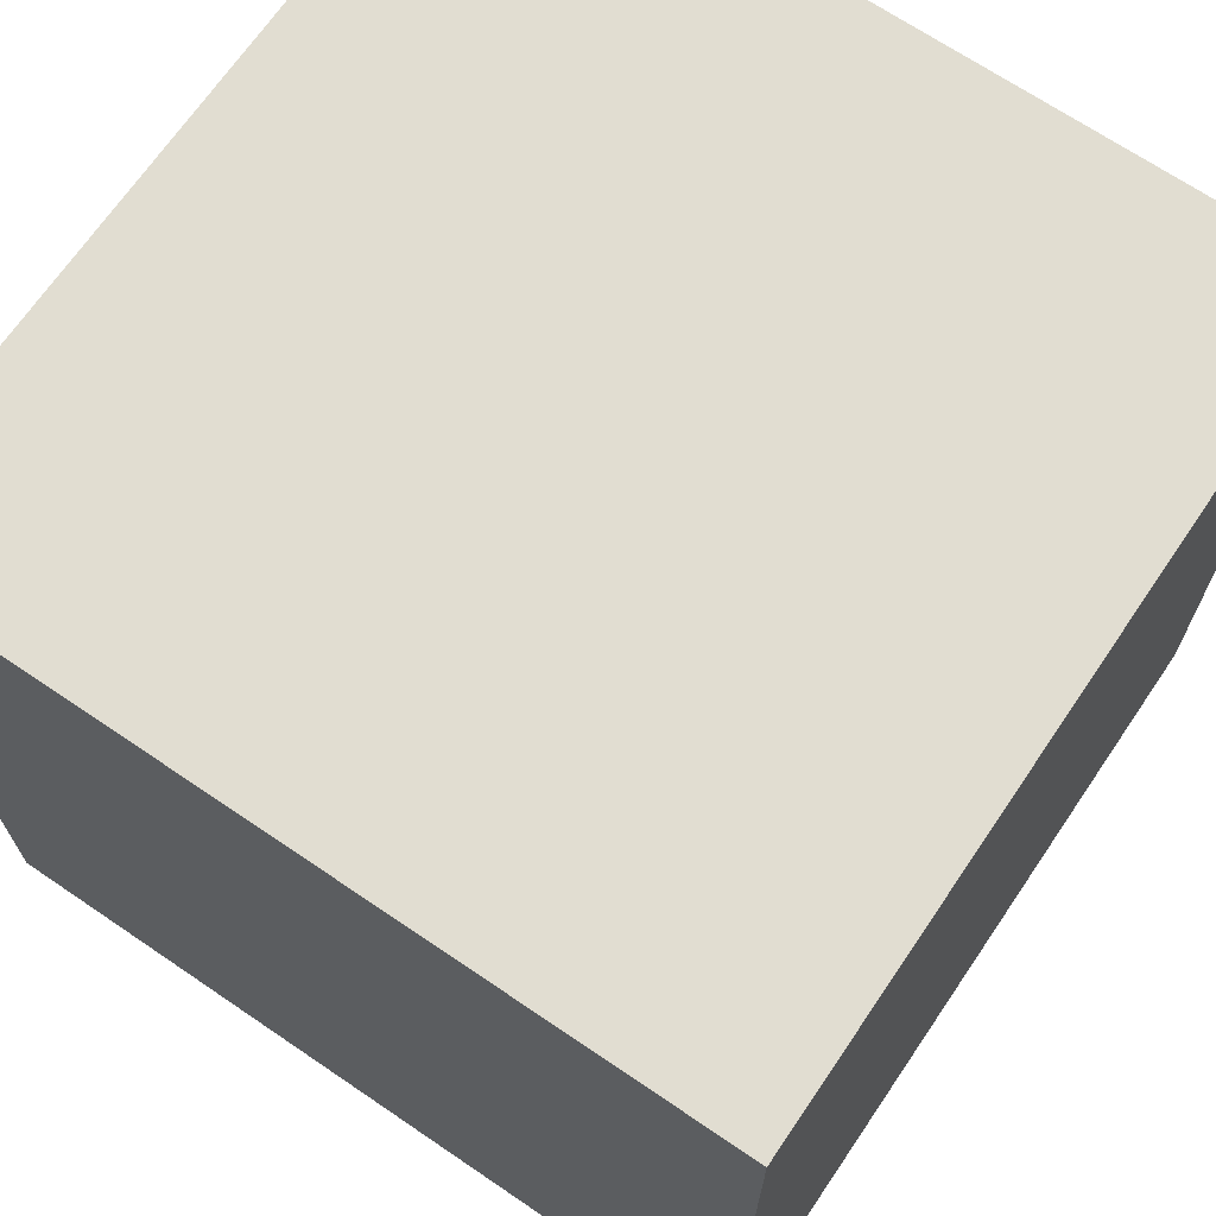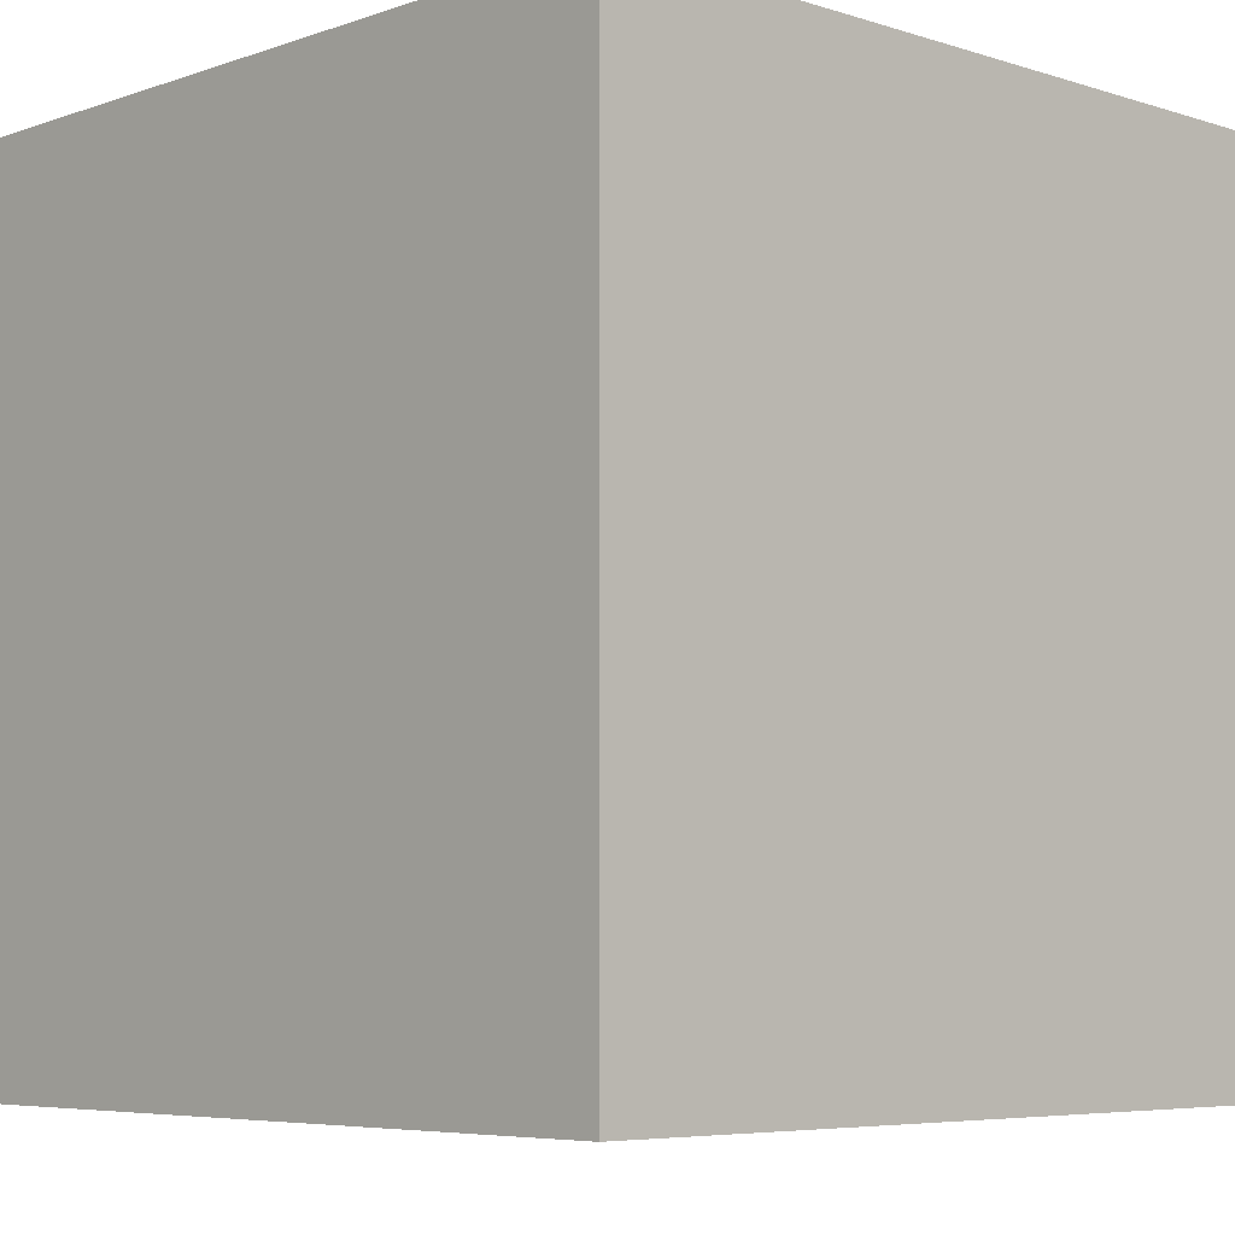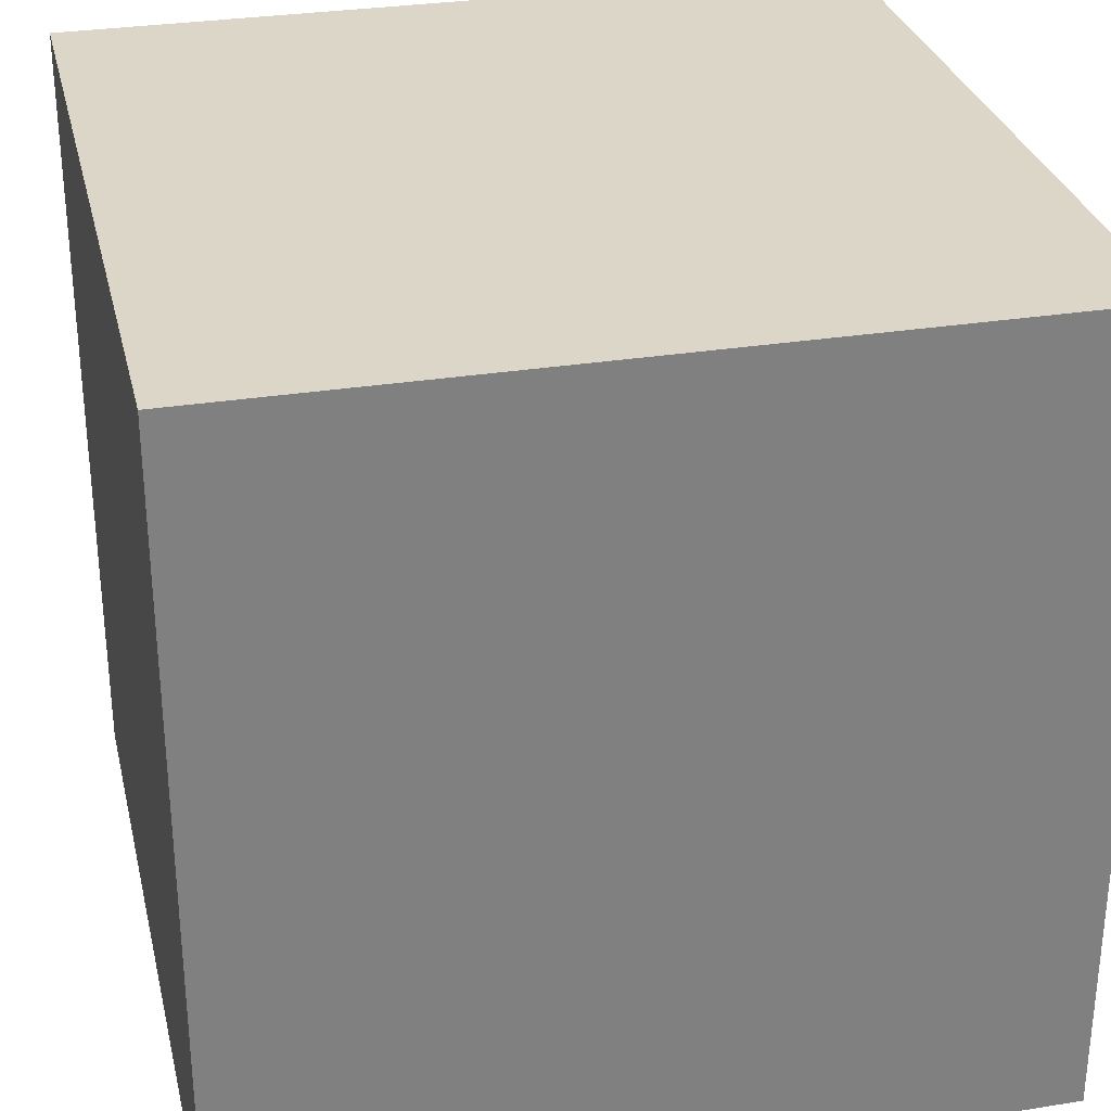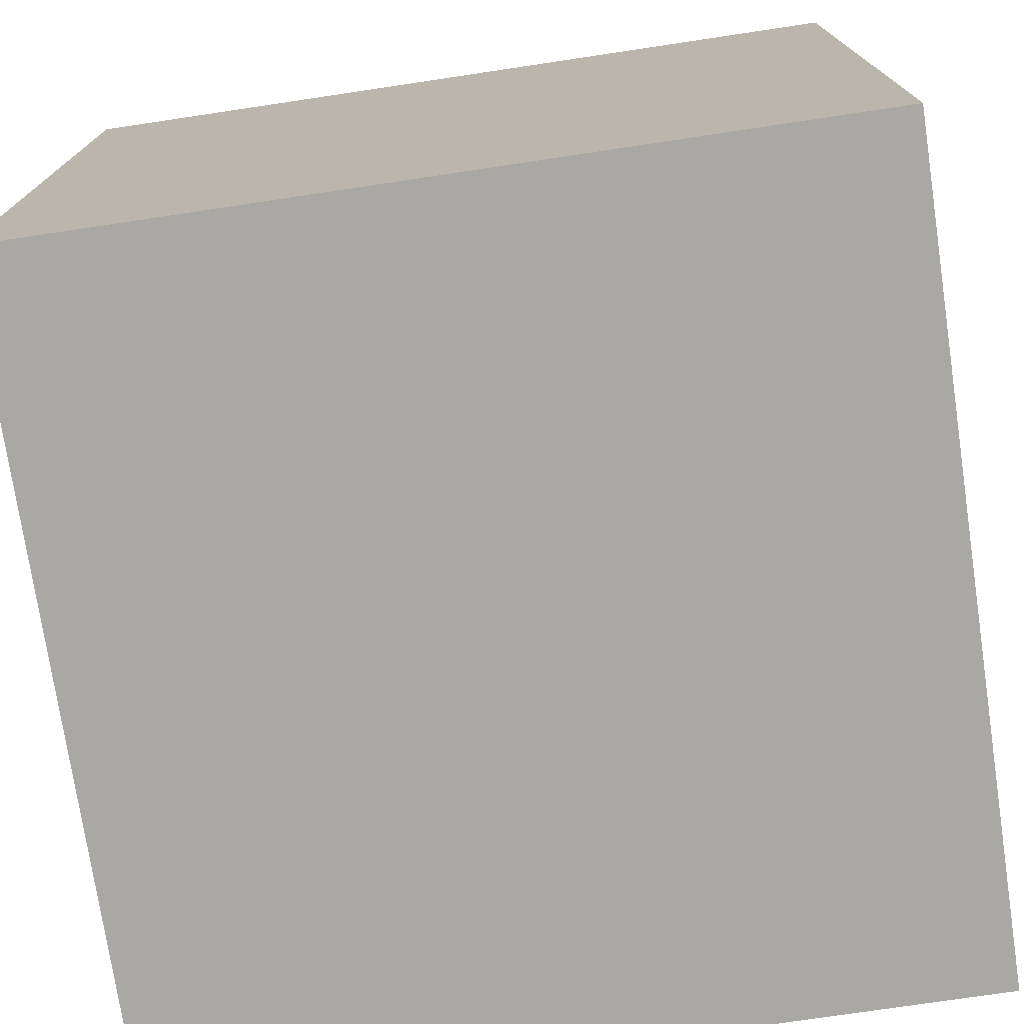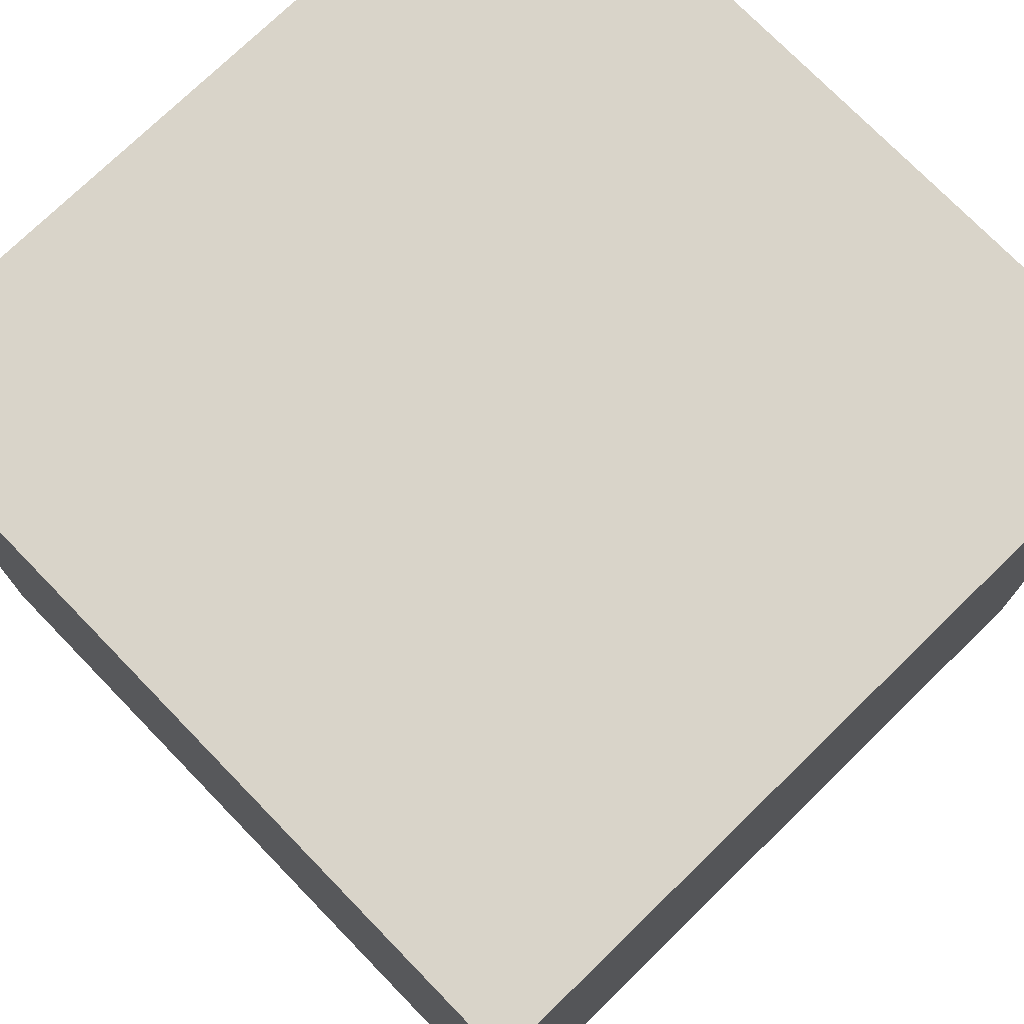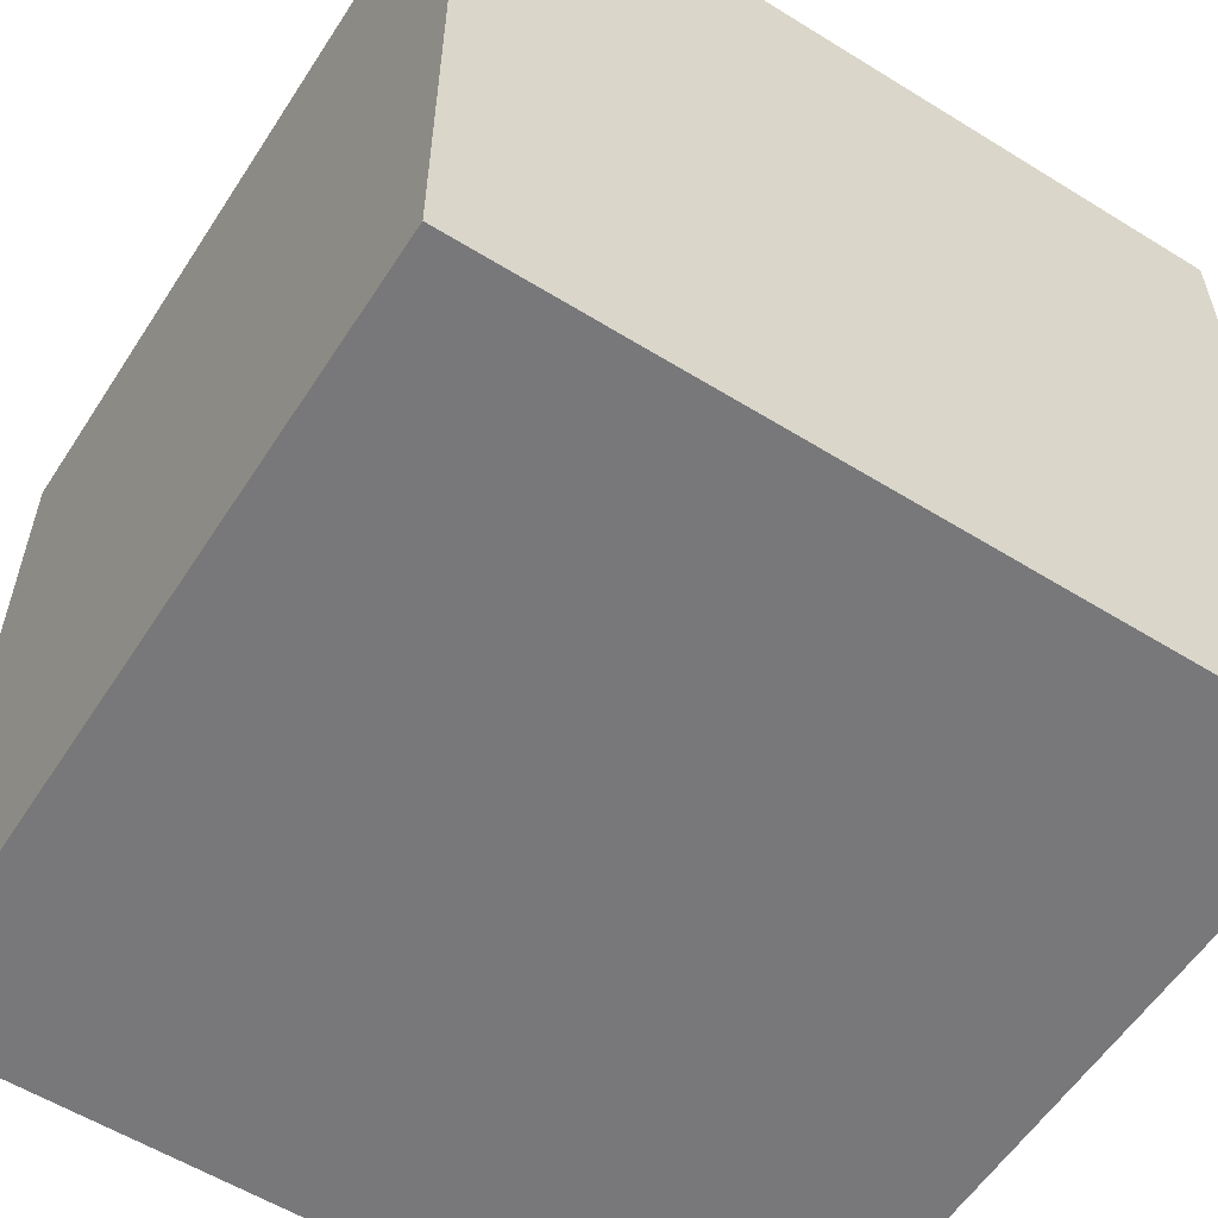
<metadata>
{"format":"obj","ext":"obj","renderer":"f3d","projection":"perspective","resolution":1024,"background":"white","views":[{"elev":68.8,"azim":-55.8,"up":"+Z"},{"elev":-5.9,"azim":46.2,"up":"+Z"},{"elev":30.2,"azim":166.9,"up":"+Z"},{"elev":-74.9,"azim":-171.5,"up":"+Y"},{"elev":74.9,"azim":45.8,"up":"+Z"},{"elev":-57.5,"azim":147.3,"up":"+Y"}]}
</metadata>
<code>
o Cube
v 1 1 -1
v 1 -1 -1
v 1 1 1
v 1 -1 1
v -1 1 -1
v -1 -1 -1
v -1 1 1
v -1 -1 1
f 1 5 7 3
f 4 3 7 8
f 8 7 5 6
f 6 2 4 8
f 2 1 3 4
f 6 5 1 2

</code>
